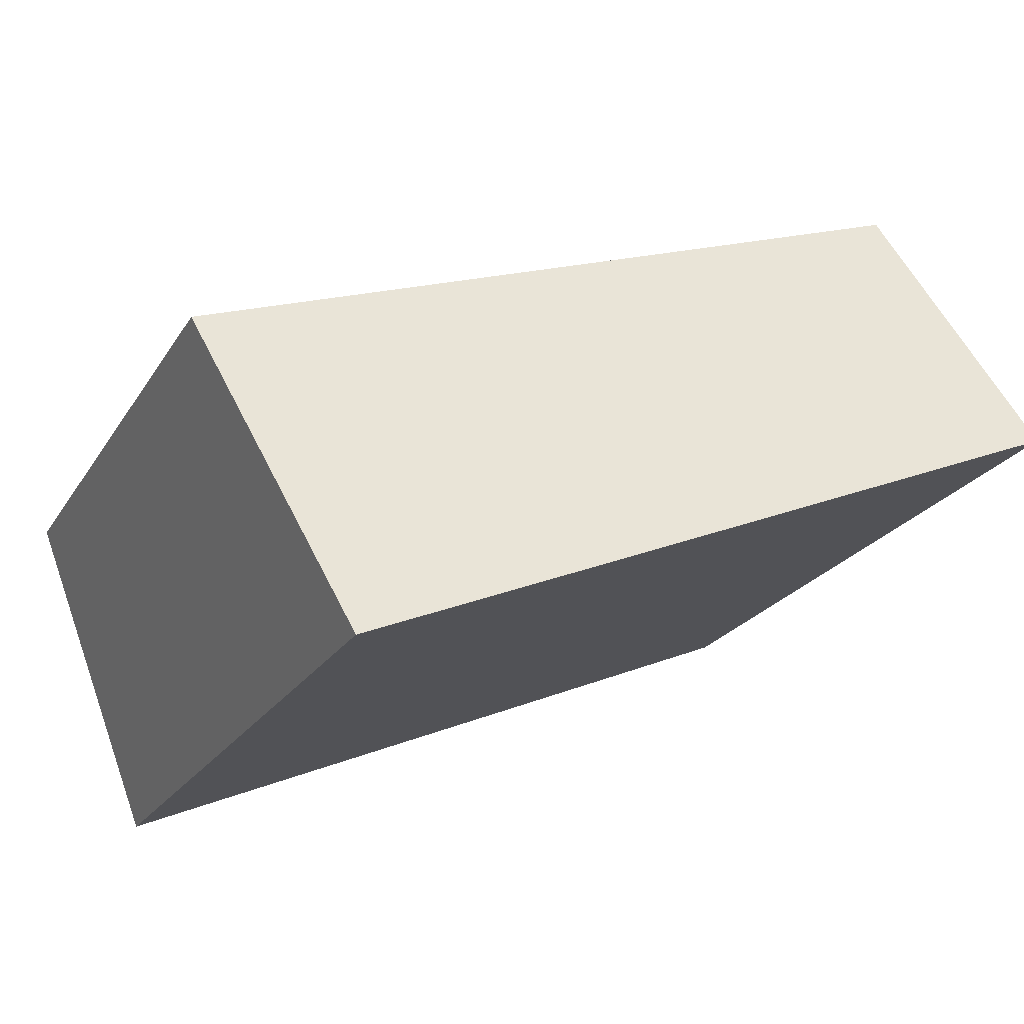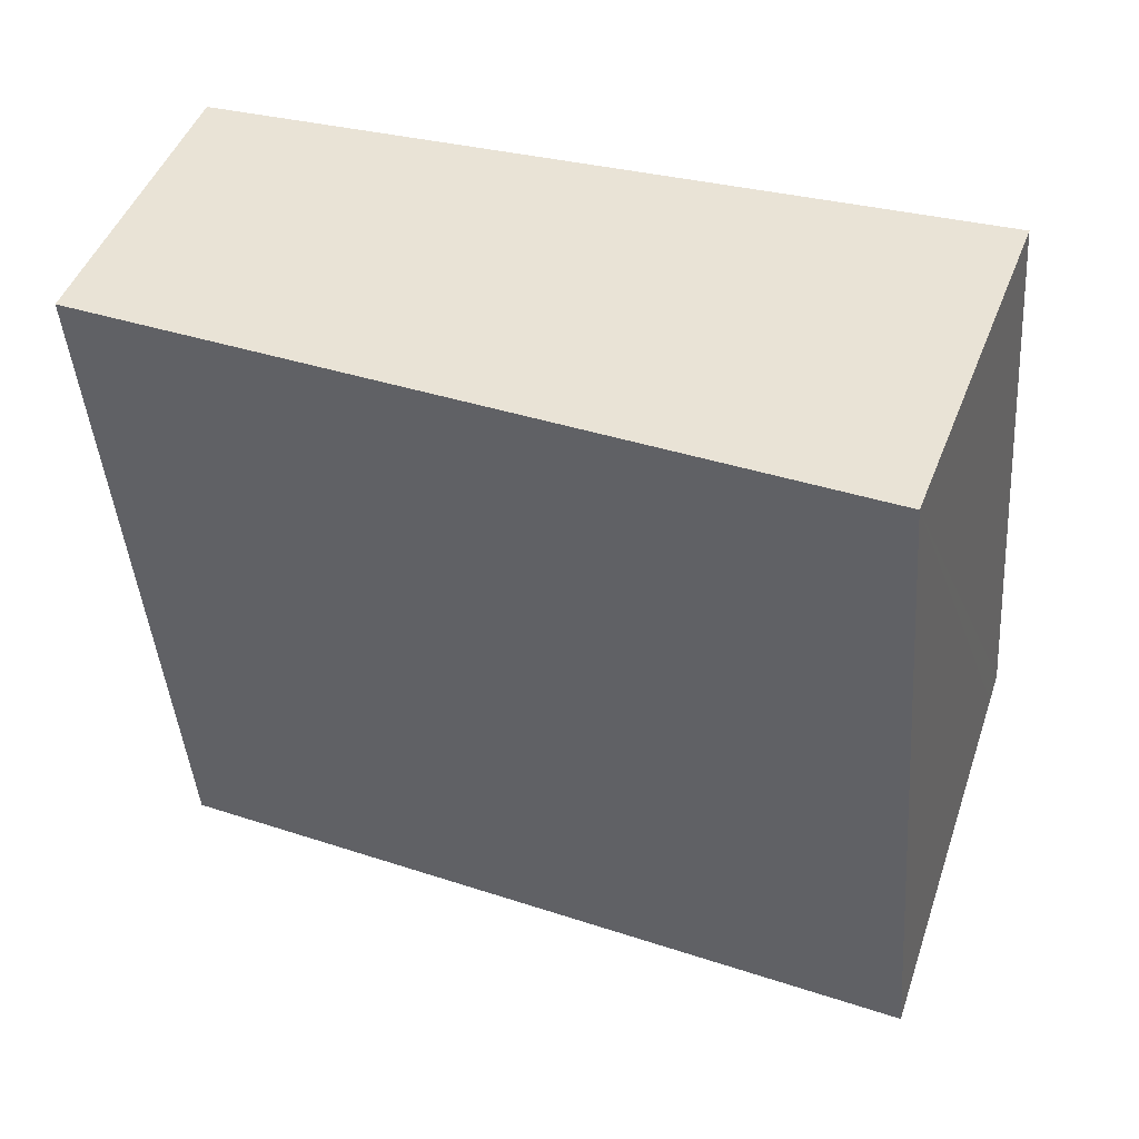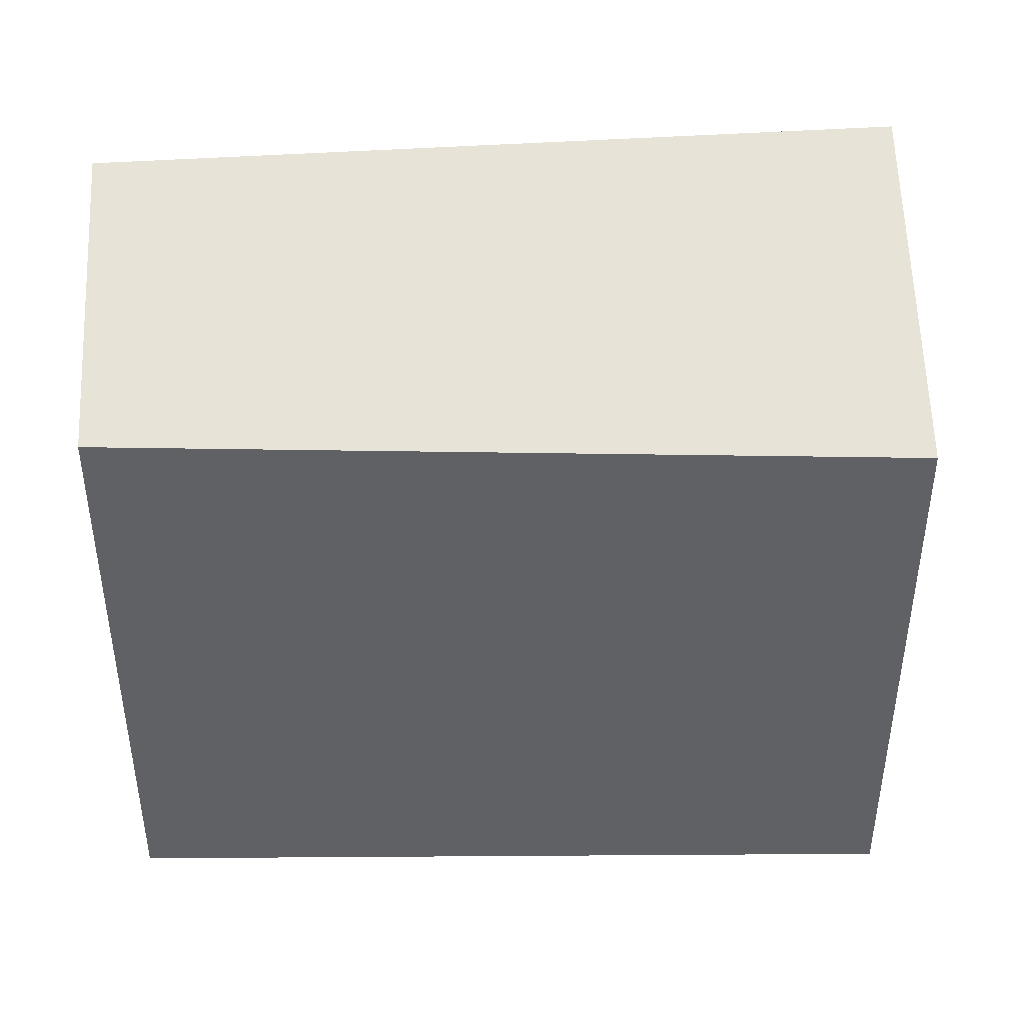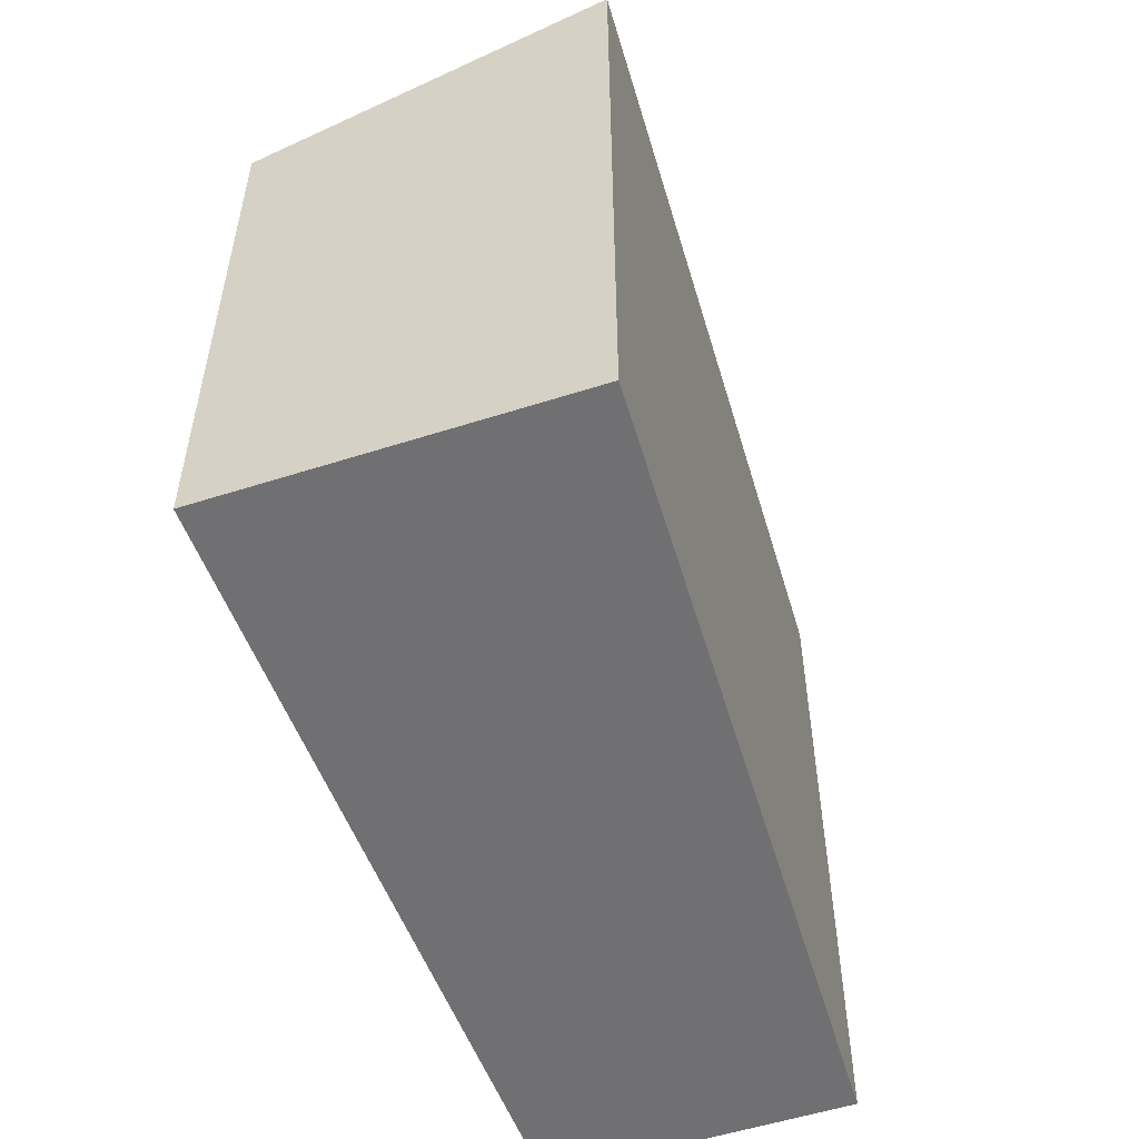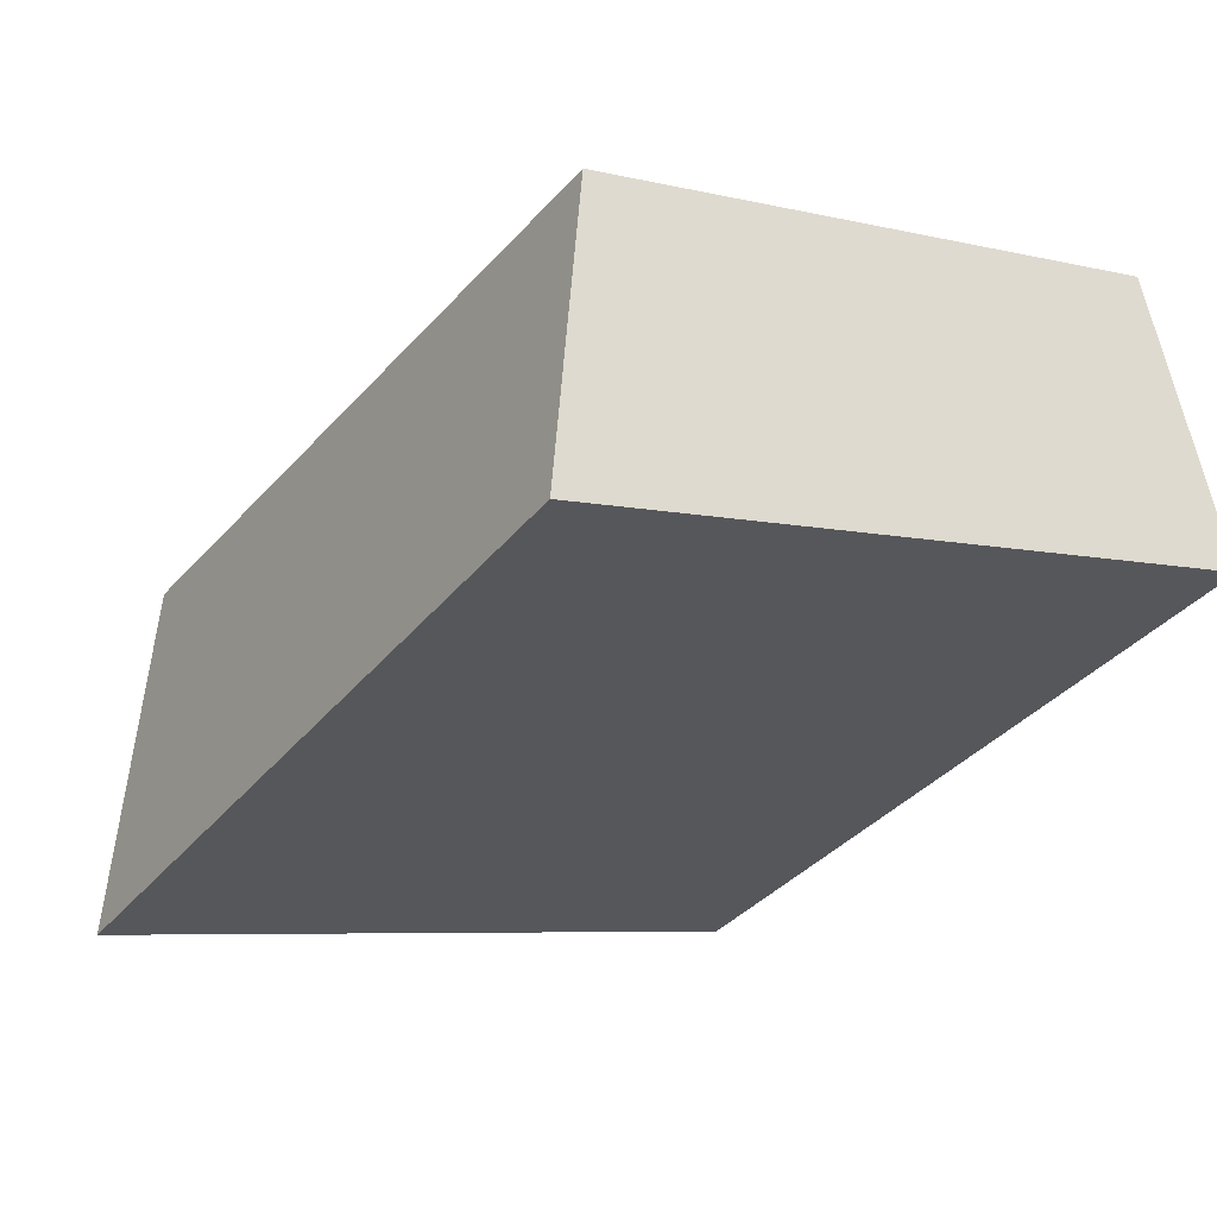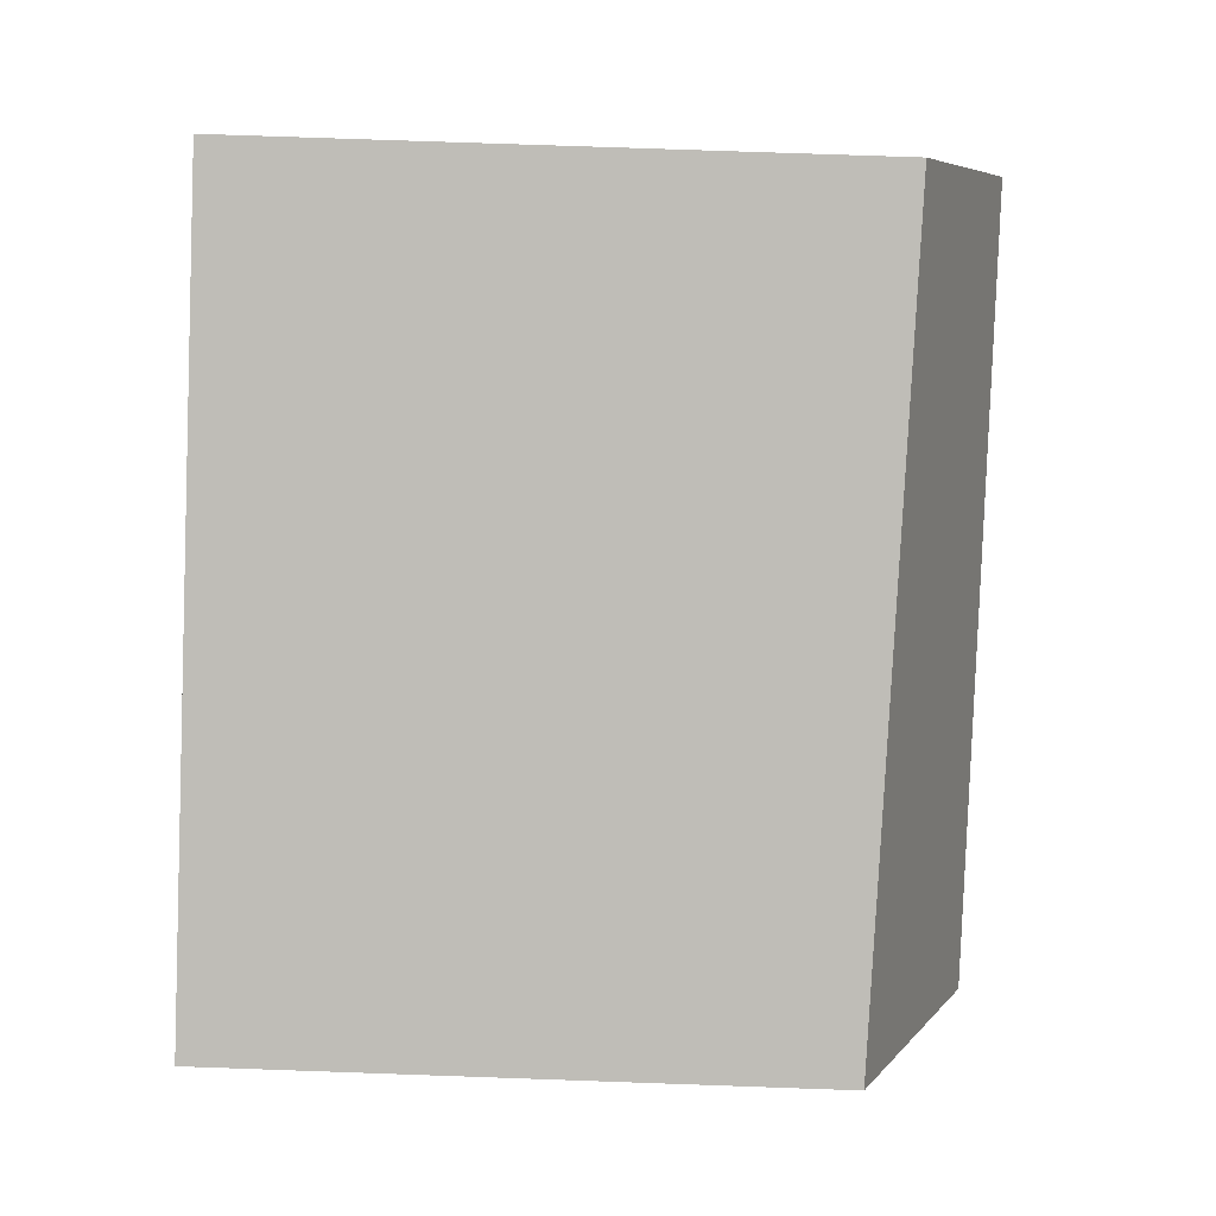
<metadata>
{"format":"obj","ext":"obj","renderer":"f3d","projection":"perspective","resolution":1024,"background":"white","views":[{"elev":-22.2,"azim":156.3,"up":"+Z"},{"elev":-43.5,"azim":4.3,"up":"+Z"},{"elev":43.9,"azim":18.5,"up":"+Y"},{"elev":-55.0,"azim":129.5,"up":"+Y"},{"elev":-6.4,"azim":-125.6,"up":"+Z"},{"elev":75.8,"azim":92.0,"up":"+Z"}]}
</metadata>
<code>
v  14.12 10.02 -0.036
v  8.426 10.02 2.387
v  14.28 9.864 0.377
v  12.16 11.91 -5.176
v  0 11.91 7.292e-16
v  1.786 10.19 4.668
v  0 0 0
v  1.786 -2.858e-16 4.668
v  14.28 -2.308e-17 0.377
v  8.426 -1.462e-16 2.387
v  12.16 3.169e-16 -5.176
v  14.12 2.204e-18 -0.036
g defaultobject
f 1 2 3
f 2 1 4
f 2 4 5
f 2 5 6
f 7 6 5
f 6 7 8
f 8 2 6
f 2 8 3
f 3 8 9
f 9 8 10
f 1 11 4
f 11 1 3
f 11 3 9
f 11 9 12
f 11 5 4
f 5 11 7
f 10 12 9
f 12 10 11
f 11 10 7
f 7 10 8

</code>
